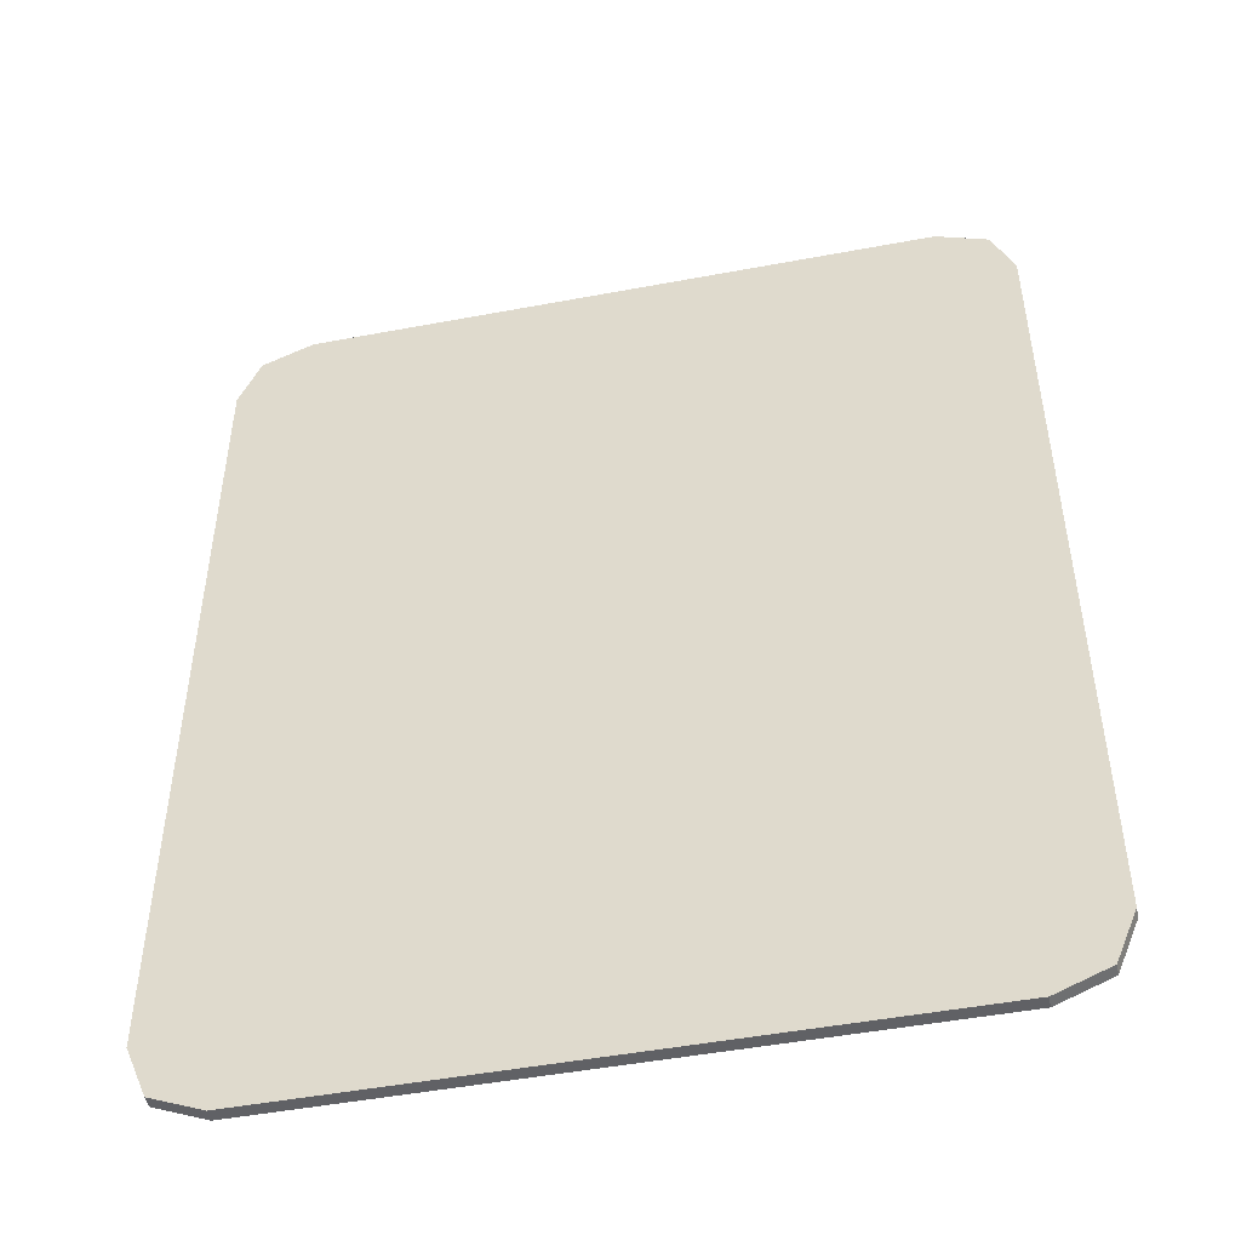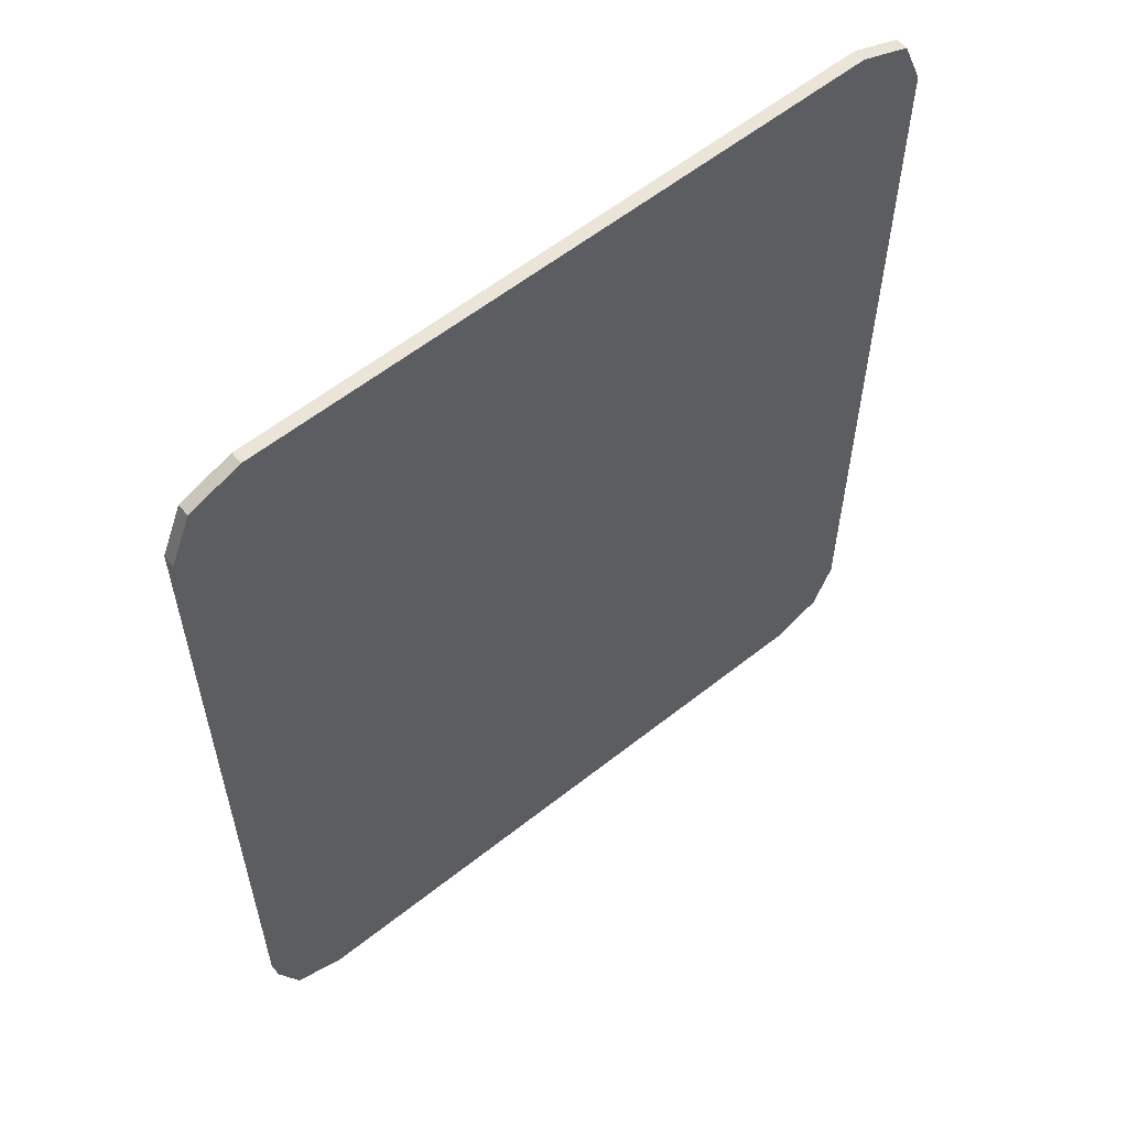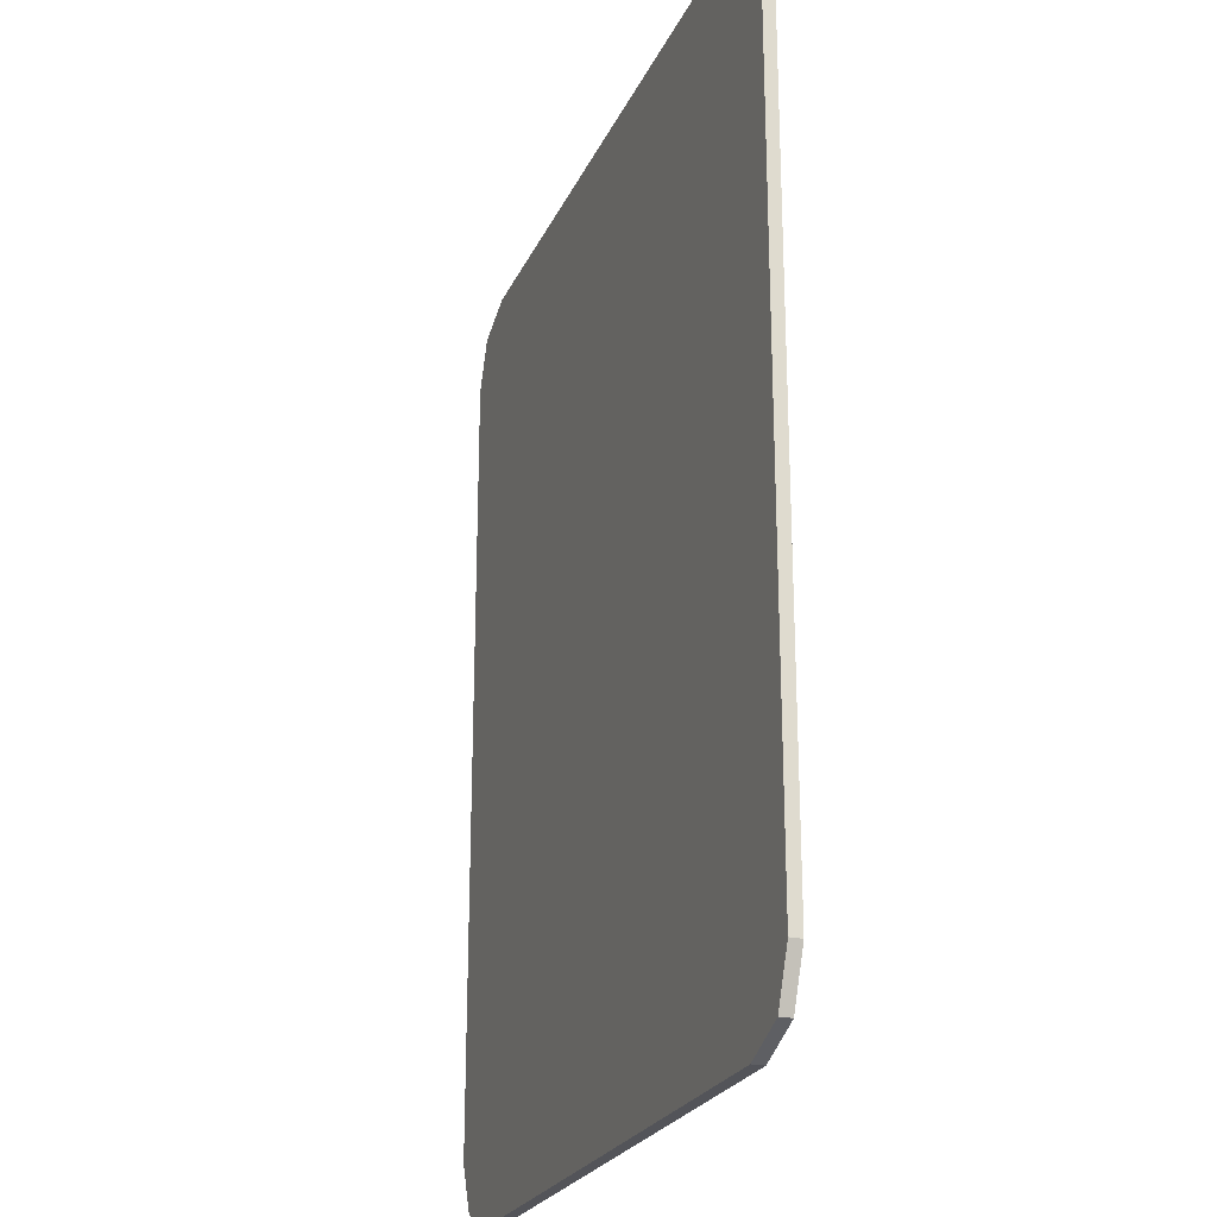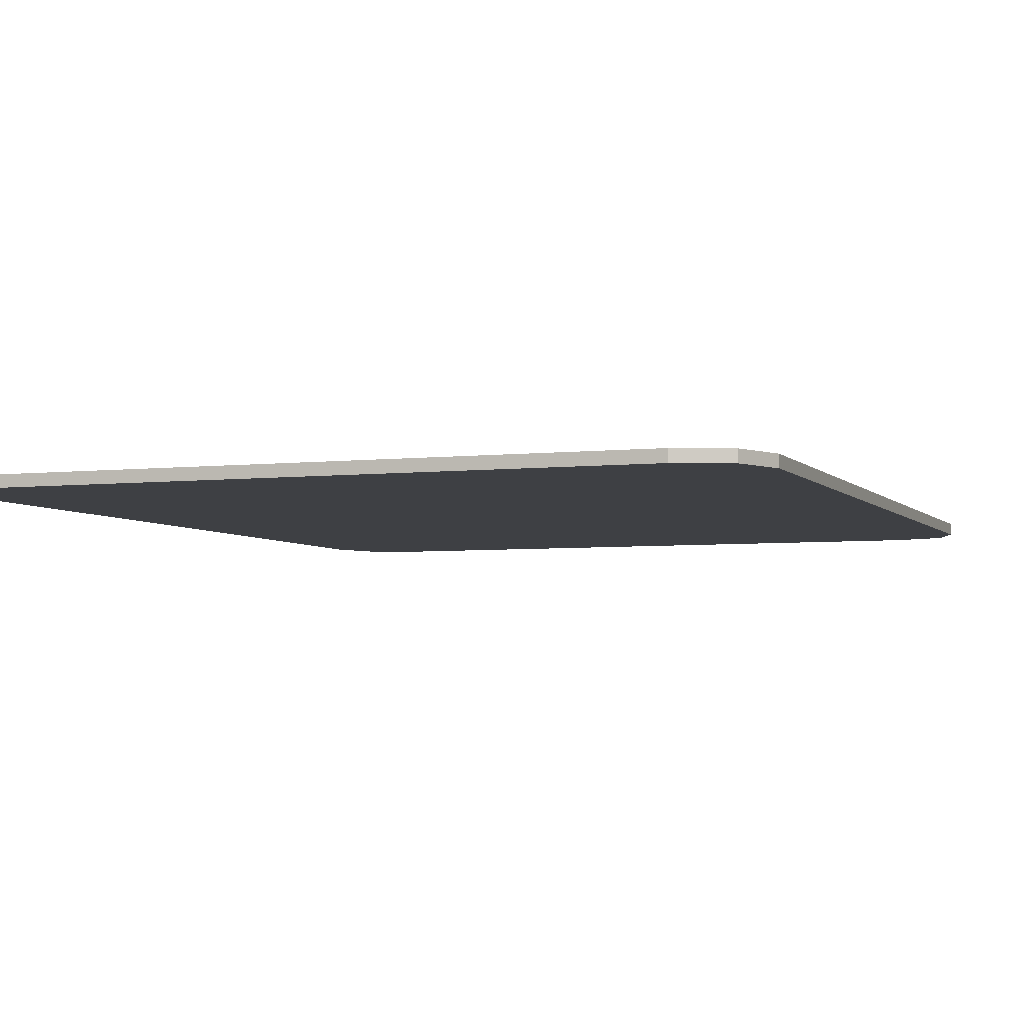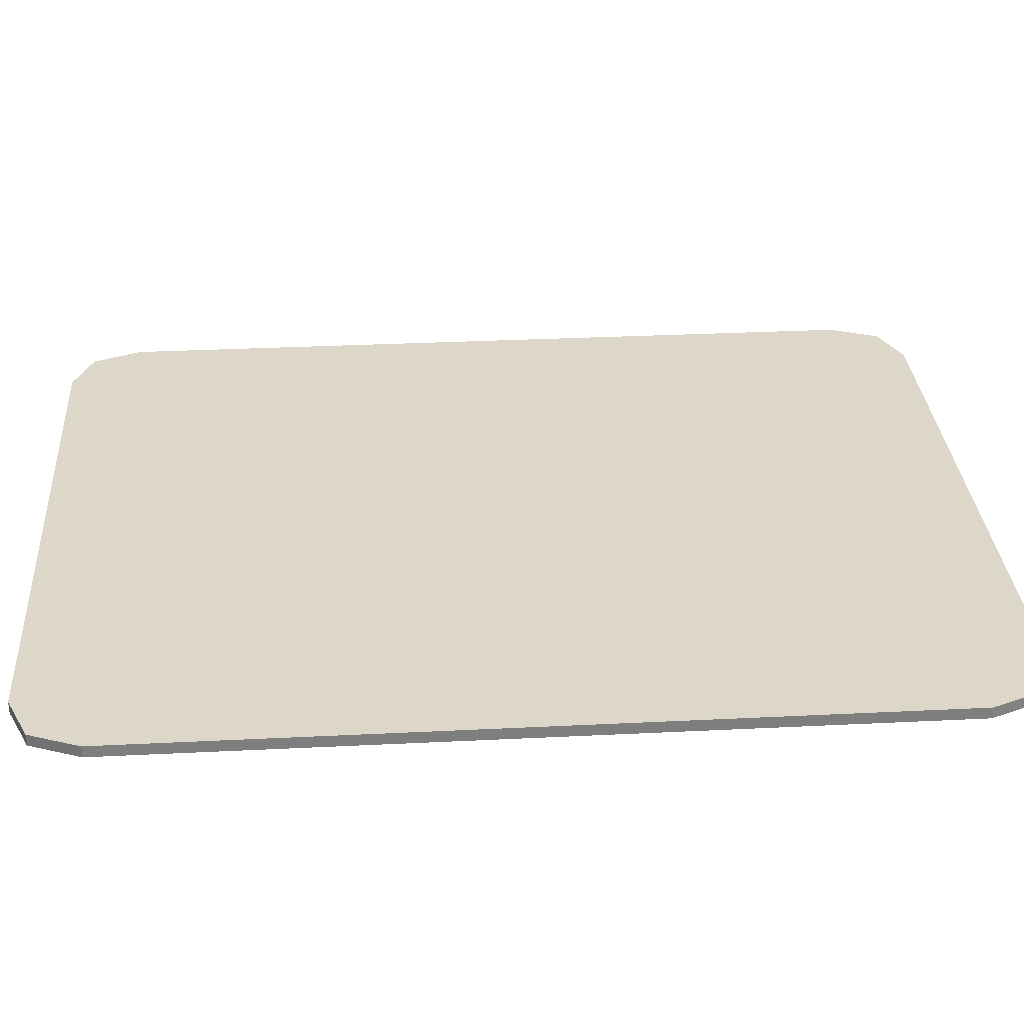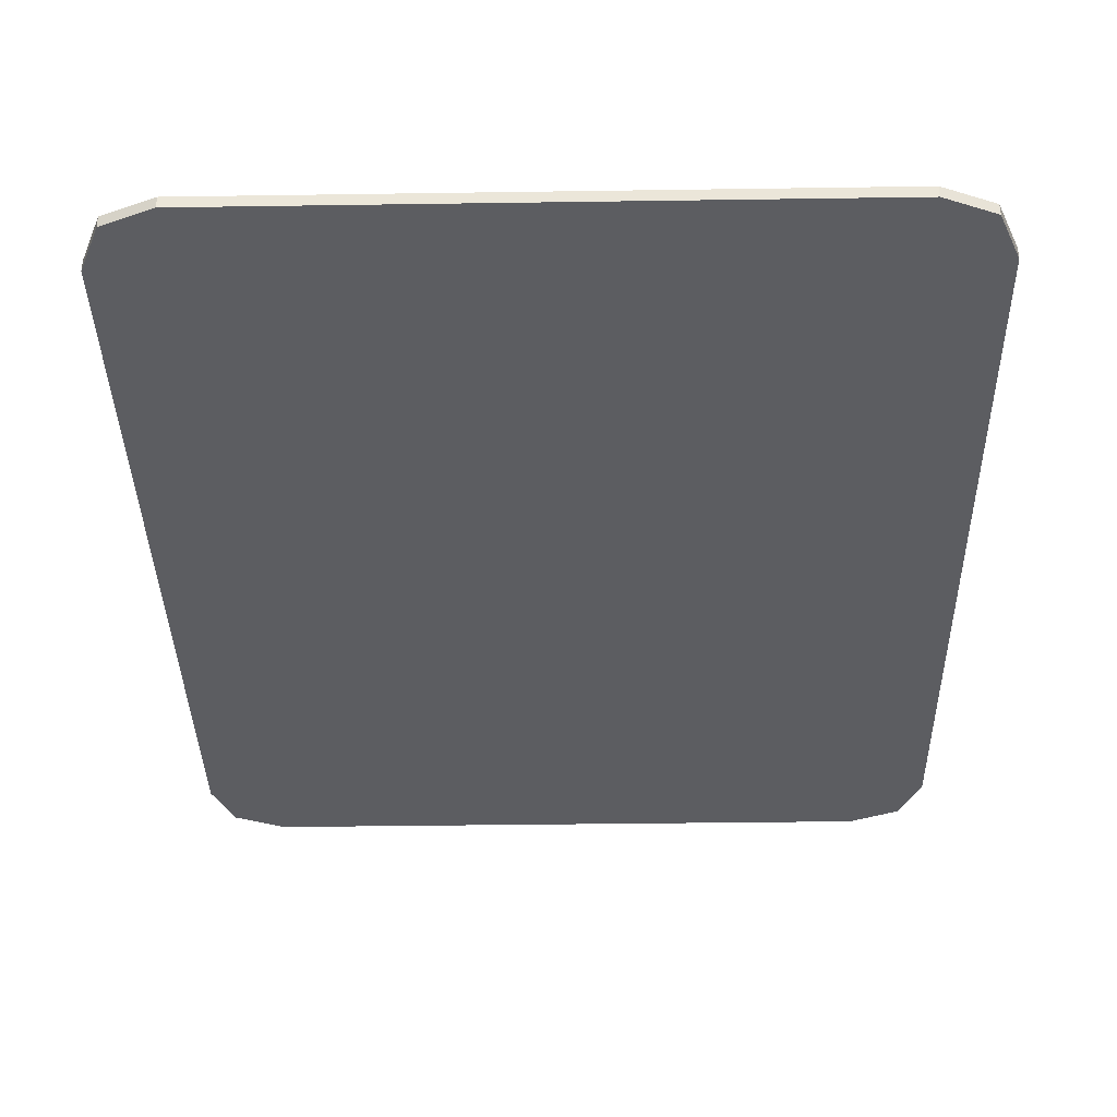
<metadata>
{"format":"obj","ext":"obj","renderer":"f3d","projection":"perspective","resolution":1024,"background":"white","views":[{"elev":-48.3,"azim":-168.1,"up":"+Z"},{"elev":59.0,"azim":-39.2,"up":"+Z"},{"elev":-23.8,"azim":-109.7,"up":"+Z"},{"elev":-4.6,"azim":-159.5,"up":"+Y"},{"elev":30.9,"azim":-94.1,"up":"+Y"},{"elev":-36.9,"azim":-178.9,"up":"+Y"}]}
</metadata>
<code>
v -0.4 0 0.425
v -0.378 0 0.478
v -0.325 0 0.5
v 0.4 0 0.425
v 0.378 0 0.478
v 0.325 0 0.5
v -0.325 0 0.5
v 0.325 0 0.5
v 0.325 0 -0.5
v -0.325 0 -0.5
v -0.325 0 0.5
v -0.325 -0.0125 0.5
v 0.325 -0.0125 0.5
v 0.325 0 0.5
v 0.325 0 -0.5
v 0.325 -0.0125 -0.5
v -0.325 -0.0125 -0.5
v -0.325 0 -0.5
v -0.4 0 -0.425
v -0.378 0 -0.478
v -0.325 0 -0.5
v 0.4 0 -0.425
v 0.378 0 -0.478
v 0.325 0 -0.5
v -0.378 0 0.478
v -0.4 0 0.425
v -0.4 -0.0125 0.425
v -0.378 -0.0125 0.478
v -0.325 0 0.5
v -0.378 0 0.478
v -0.378 -0.0125 0.478
v -0.325 -0.0125 0.5
v 0.378 0 0.478
v 0.4 0 0.425
v 0.4 -0.0125 0.425
v 0.378 -0.0125 0.478
v 0.325 0 0.5
v 0.378 0 0.478
v 0.378 -0.0125 0.478
v 0.325 -0.0125 0.5
v -0.378 0 -0.478
v -0.4 0 -0.425
v -0.4 -0.0125 -0.425
v -0.378 -0.0125 -0.478
v -0.325 0 -0.5
v -0.378 0 -0.478
v -0.378 -0.0125 -0.478
v -0.325 -0.0125 -0.5
v 0.378 0 -0.478
v 0.4 0 -0.425
v 0.4 -0.0125 -0.425
v 0.378 -0.0125 -0.478
v 0.325 0 -0.5
v 0.378 0 -0.478
v 0.378 -0.0125 -0.478
v 0.325 -0.0125 -0.5
v -0.4 -0.0125 0.425
v -0.378 -0.0125 0.478
v -0.325 -0.0125 0.5
v 0.4 -0.0125 0.425
v 0.378 -0.0125 0.478
v 0.325 -0.0125 0.5
v -0.4 -0.0125 -0.425
v -0.378 -0.0125 -0.478
v -0.325 -0.0125 -0.5
v 0.4 -0.0125 -0.425
v 0.378 -0.0125 -0.478
v 0.325 -0.0125 -0.5
v -0.325 0 0.5
v -0.325 0 -0.5
v -0.4 0 -0.425
v -0.4 0 0.425
v 0.325 0 0.5
v 0.4 0 0.425
v 0.4 0 -0.425
v 0.325 0 -0.5
v -0.4 0 0.425
v -0.4 -0.0125 0.4
v -0.4 -0.0125 0.425
v -0.4 0 0.425
v -0.4 -0.0125 0.32
v -0.4 -0.0125 0.4
v -0.4 0 0.425
v -0.4 -0.0125 0.22
v -0.4 -0.0125 0.32
v -0.4 0 0.425
v -0.4 -0.0125 0.14
v -0.4 -0.0125 0.22
v -0.4 0 0.425
v -0.4 -0.0125 0.04
v -0.4 -0.0125 0.14
v -0.4 0 0.425
v -0.4 0 -0.425
v -0.4 -0.0125 -0.04
v -0.4 -0.0125 0.04
v -0.4 0 -0.425
v -0.4 -0.0125 -0.14
v -0.4 -0.0125 -0.04
v -0.4 0 -0.425
v -0.4 -0.0125 -0.22
v -0.4 -0.0125 -0.14
v -0.4 0 -0.425
v -0.4 -0.0125 -0.32
v -0.4 -0.0125 -0.22
v -0.4 0 -0.425
v -0.4 -0.0125 -0.4
v -0.4 -0.0125 -0.32
v -0.4 0 -0.425
v -0.4 -0.0125 -0.425
v -0.4 -0.0125 -0.4
v 0.4 0 0.425
v 0.4 -0.0125 0.425
v 0.4 -0.0125 0.4
v 0.4 0 0.425
v 0.4 -0.0125 0.4
v 0.4 -0.0125 0.32
v 0.4 0 0.425
v 0.4 -0.0125 0.32
v 0.4 -0.0125 0.22
v 0.4 0 0.425
v 0.4 -0.0125 0.22
v 0.4 -0.0125 0.14
v 0.4 0 0.425
v 0.4 -0.0125 0.14
v 0.4 -0.0125 0.04
v 0.4 0 -0.425
v 0.4 0 0.425
v 0.4 -0.0125 0.04
v 0.4 -0.0125 -0.04
v 0.4 0 -0.425
v 0.4 -0.0125 -0.04
v 0.4 -0.0125 -0.14
v 0.4 0 -0.425
v 0.4 -0.0125 -0.14
v 0.4 -0.0125 -0.22
v 0.4 0 -0.425
v 0.4 -0.0125 -0.22
v 0.4 -0.0125 -0.32
v 0.4 0 -0.425
v 0.4 -0.0125 -0.32
v 0.4 -0.0125 -0.4
v 0.4 0 -0.425
v 0.4 -0.0125 -0.4
v 0.4 -0.0125 -0.425
v -0.325 -0.0125 0.5
v -0.4 -0.0125 0.425
v 0.4 -0.0125 0.425
v 0.325 -0.0125 0.5
v -0.4 -0.0125 0.425
v -0.4 -0.0125 0.4
v 0.4 -0.0125 0.4
v 0.4 -0.0125 0.425
v -0.4 -0.0125 0.32
v -0.4 -0.0125 0.22
v 0.4 -0.0125 0.22
v 0.4 -0.0125 0.32
v -0.4 -0.0125 0.14
v -0.4 -0.0125 0.04
v 0.4 -0.0125 0.04
v 0.4 -0.0125 0.14
v -0.4 -0.0125 -0.04
v -0.4 -0.0125 -0.14
v 0.4 -0.0125 -0.14
v 0.4 -0.0125 -0.04
v -0.4 -0.0125 -0.22
v -0.4 -0.0125 -0.32
v 0.4 -0.0125 -0.32
v 0.4 -0.0125 -0.22
v -0.4 -0.0125 -0.4
v -0.4 -0.0125 -0.425
v 0.4 -0.0125 -0.425
v 0.4 -0.0125 -0.4
v -0.4 -0.0125 -0.425
v -0.325 -0.0125 -0.5
v 0.325 -0.0125 -0.5
v 0.4 -0.0125 -0.425
v -0.4 -0.0125 0.4
v -0.4 -0.0125 0.32
v 0.4 -0.0125 0.32
v 0.4 -0.0125 0.4
v -0.4 -0.0125 0.22
v -0.4 -0.0125 0.14
v 0.4 -0.0125 0.14
v 0.4 -0.0125 0.22
v -0.4 -0.0125 0.04
v -0.4 -0.0125 -0.04
v 0.4 -0.0125 -0.04
v 0.4 -0.0125 0.04
v -0.4 -0.0125 -0.14
v -0.4 -0.0125 -0.22
v 0.4 -0.0125 -0.22
v 0.4 -0.0125 -0.14
v -0.4 -0.0125 -0.32
v -0.4 -0.0125 -0.4
v 0.4 -0.0125 -0.4
v 0.4 -0.0125 -0.32
g mesh4655440
f 1 2 3
g mesh4655442
f 4 6 5
g mesh4655444
f 7 8 9
f 9 10 7
f 11 12 13
f 13 14 11
f 15 16 17
f 17 18 15
g mesh4655446
f 19 21 20
g mesh4655448
f 22 23 24
g mesh4655450
f 25 26 27
f 27 28 25
f 29 30 31
f 31 32 29
g mesh4655452
f 33 35 34
f 35 33 36
f 37 39 38
f 39 37 40
g mesh4655454
f 41 43 42
f 43 41 44
f 45 47 46
f 47 45 48
g mesh4655456
f 49 50 51
f 51 52 49
f 53 54 55
f 55 56 53
g mesh4655458
f 57 59 58
g mesh4655460
f 60 61 62
g mesh4655462
f 63 64 65
g mesh4655464
f 66 68 67
f 69 70 71
f 71 72 69
f 73 74 75
f 75 76 73
f 77 78 79
f 80 81 82
f 83 84 85
f 86 87 88
f 89 90 91
f 92 93 94
f 94 95 92
f 96 97 98
f 99 100 101
f 102 103 104
f 105 106 107
f 108 109 110
f 111 112 113
f 114 115 116
f 117 118 119
f 120 121 122
f 123 124 125
f 126 127 128
f 128 129 126
f 130 131 132
f 133 134 135
f 136 137 138
f 139 140 141
f 142 143 144
f 145 146 147
f 147 148 145
f 149 150 151
f 151 152 149
f 153 154 155
f 155 156 153
f 157 158 159
f 159 160 157
f 161 162 163
f 163 164 161
f 165 166 167
f 167 168 165
f 169 170 171
f 171 172 169
f 173 174 175
f 175 176 173
f 177 178 179
f 179 180 177
f 181 182 183
f 183 184 181
f 185 186 187
f 187 188 185
f 189 190 191
f 191 192 189
f 193 194 195
f 195 196 193

</code>
